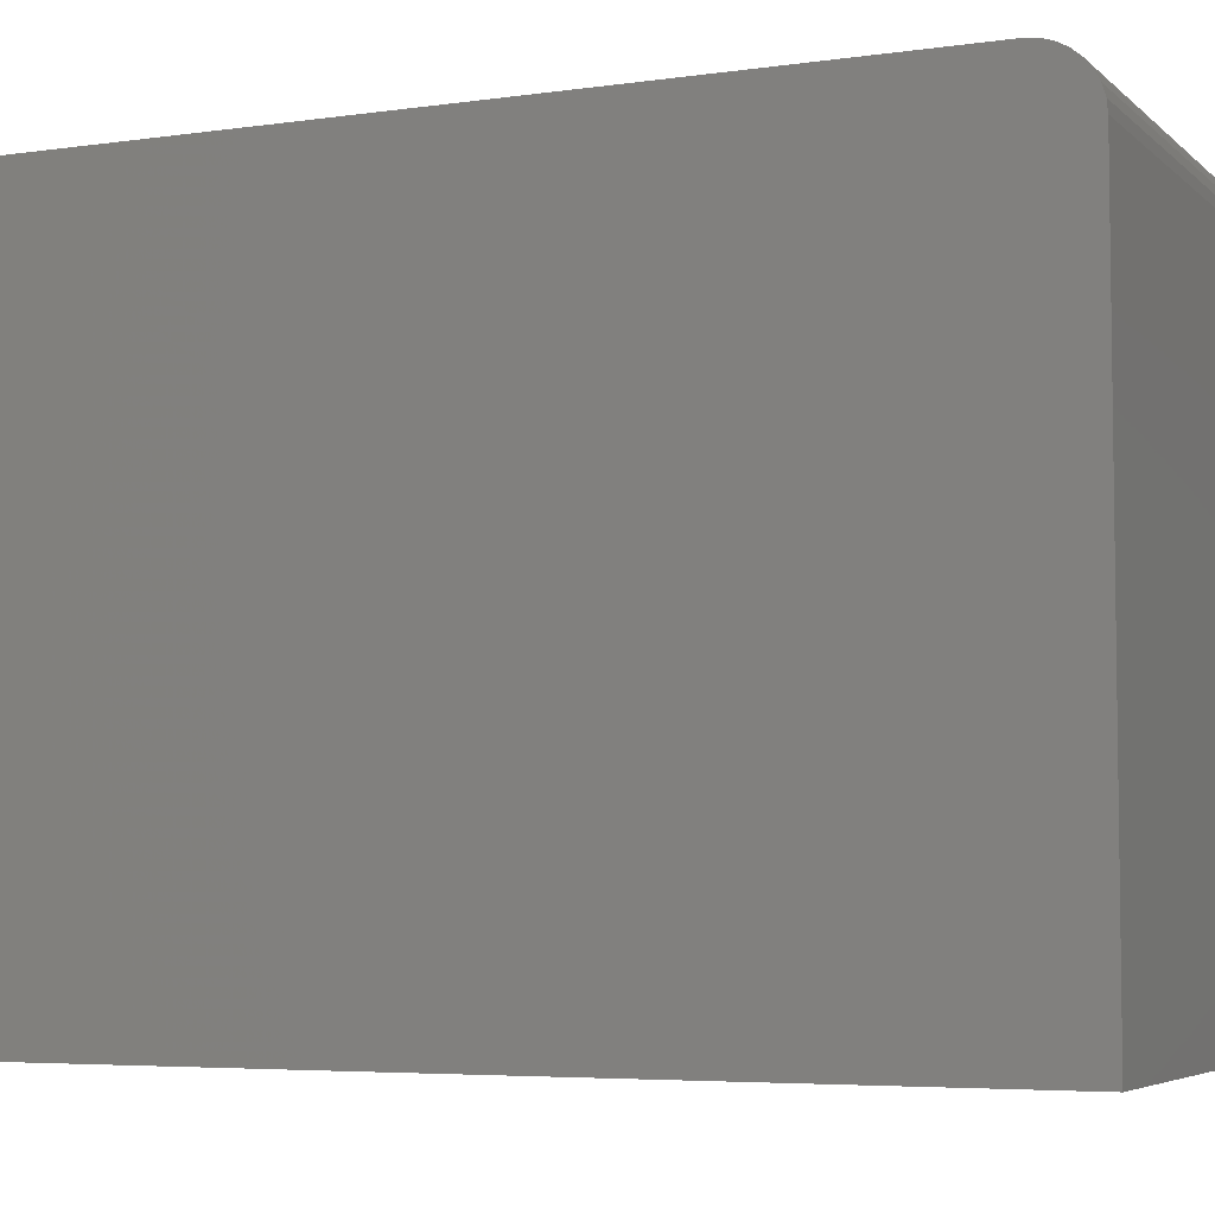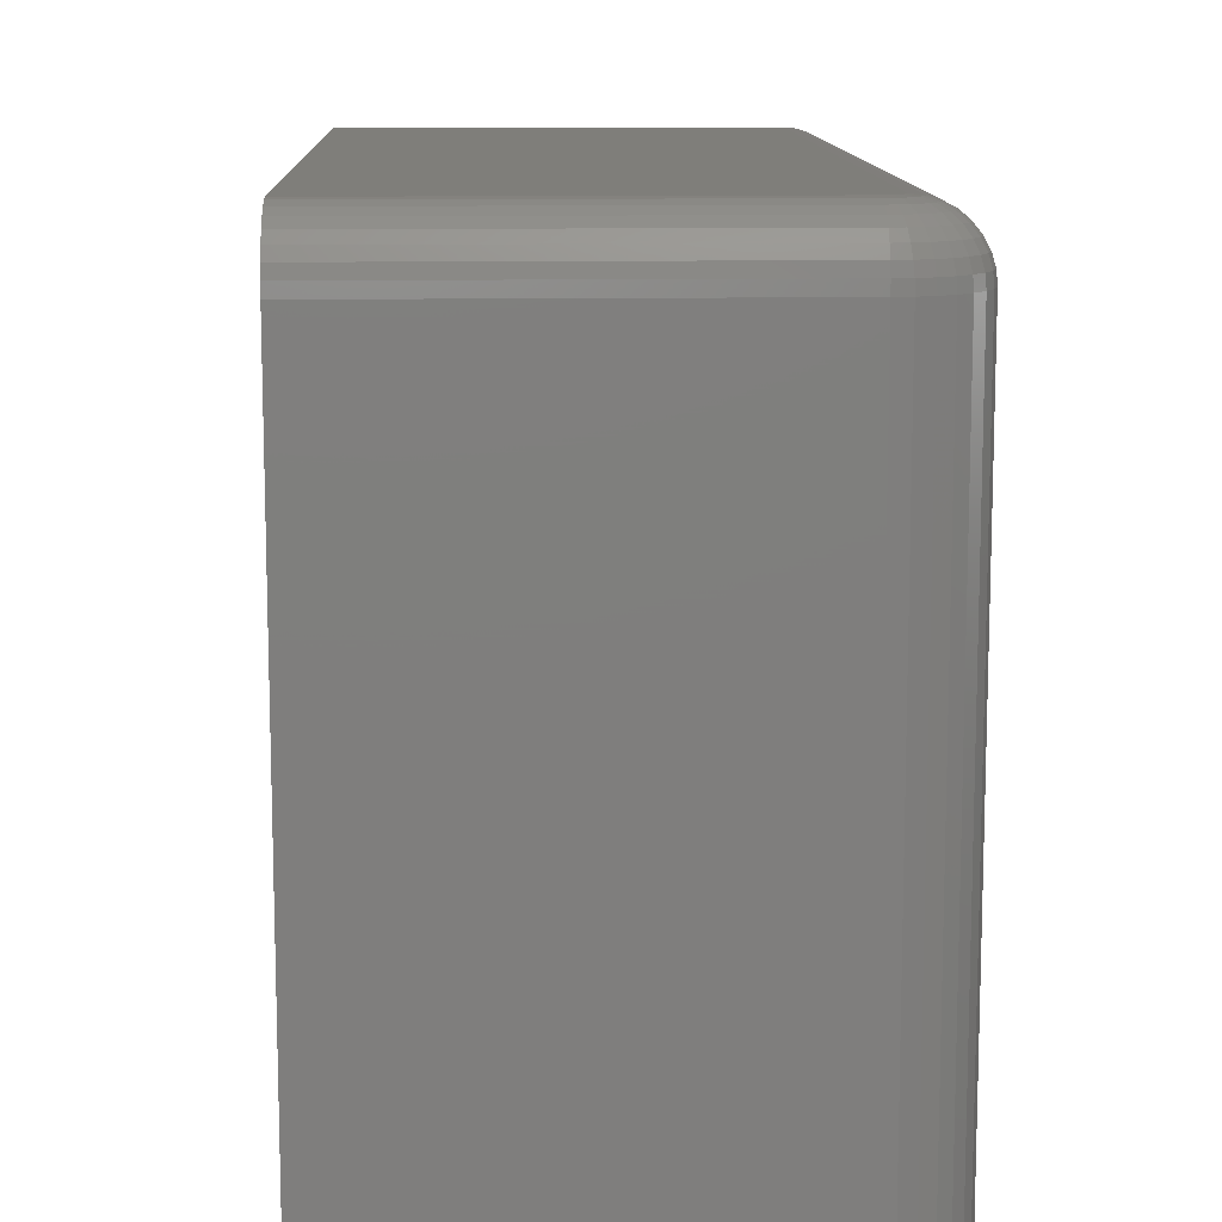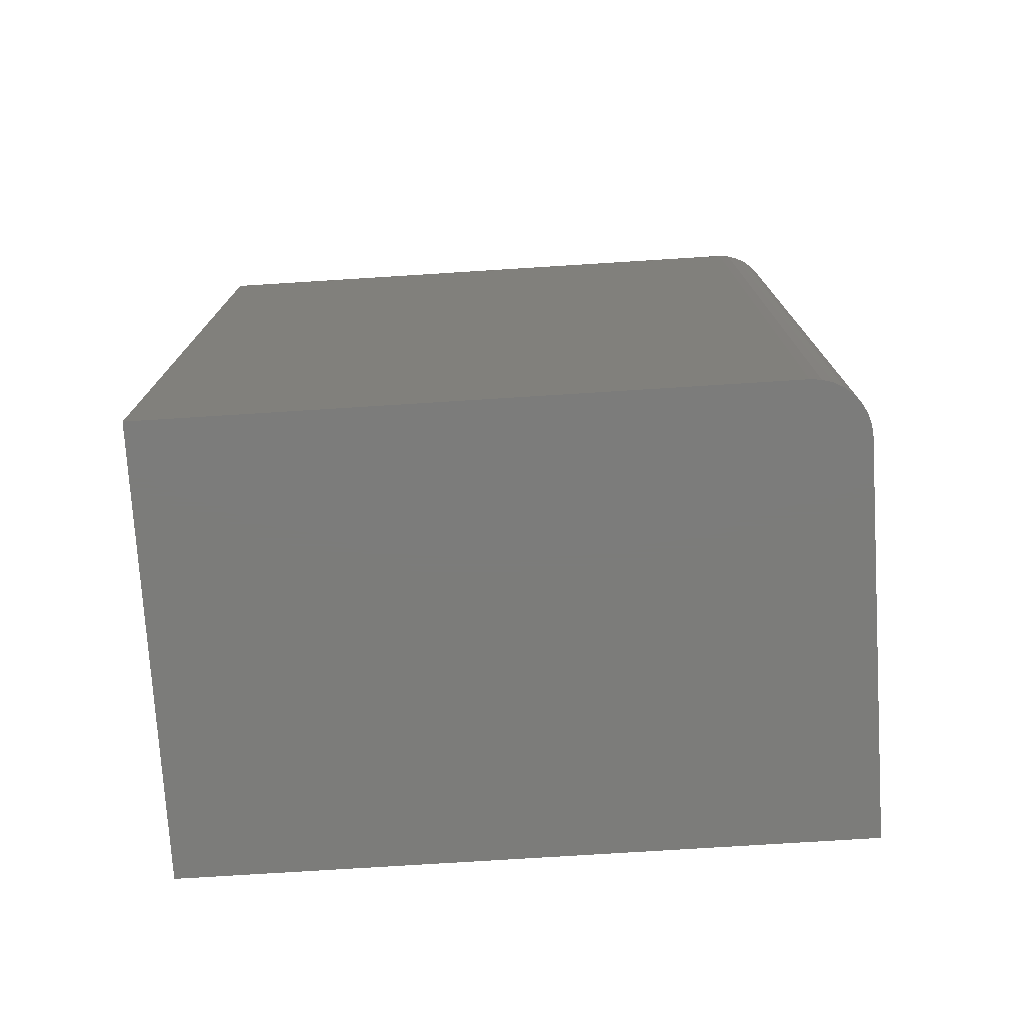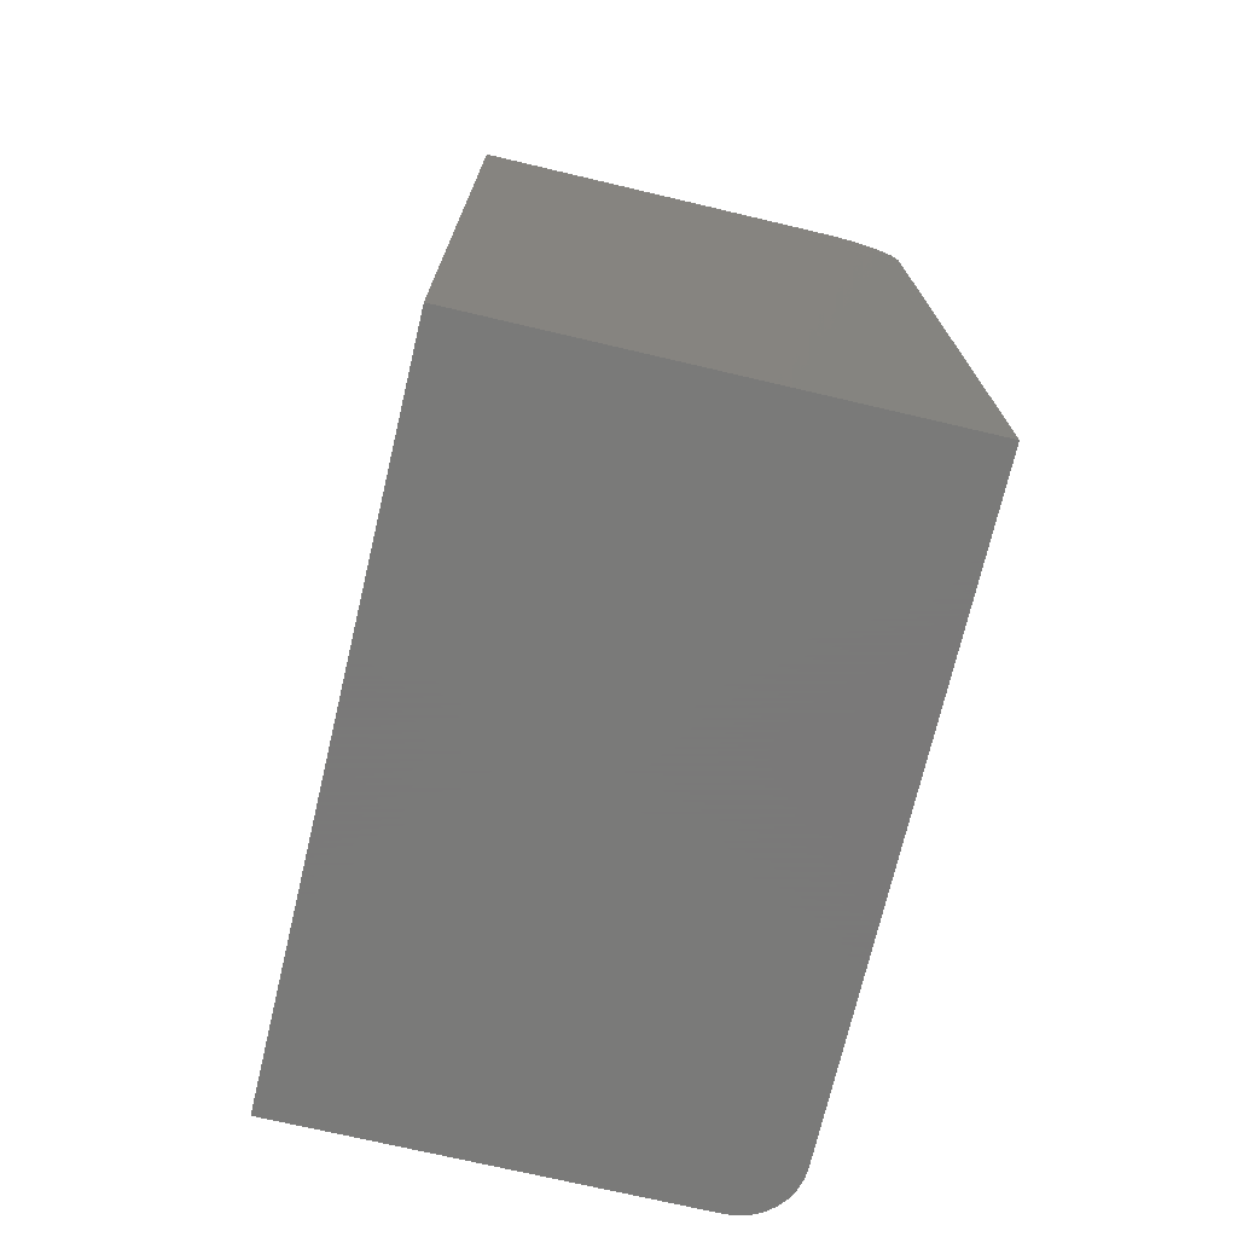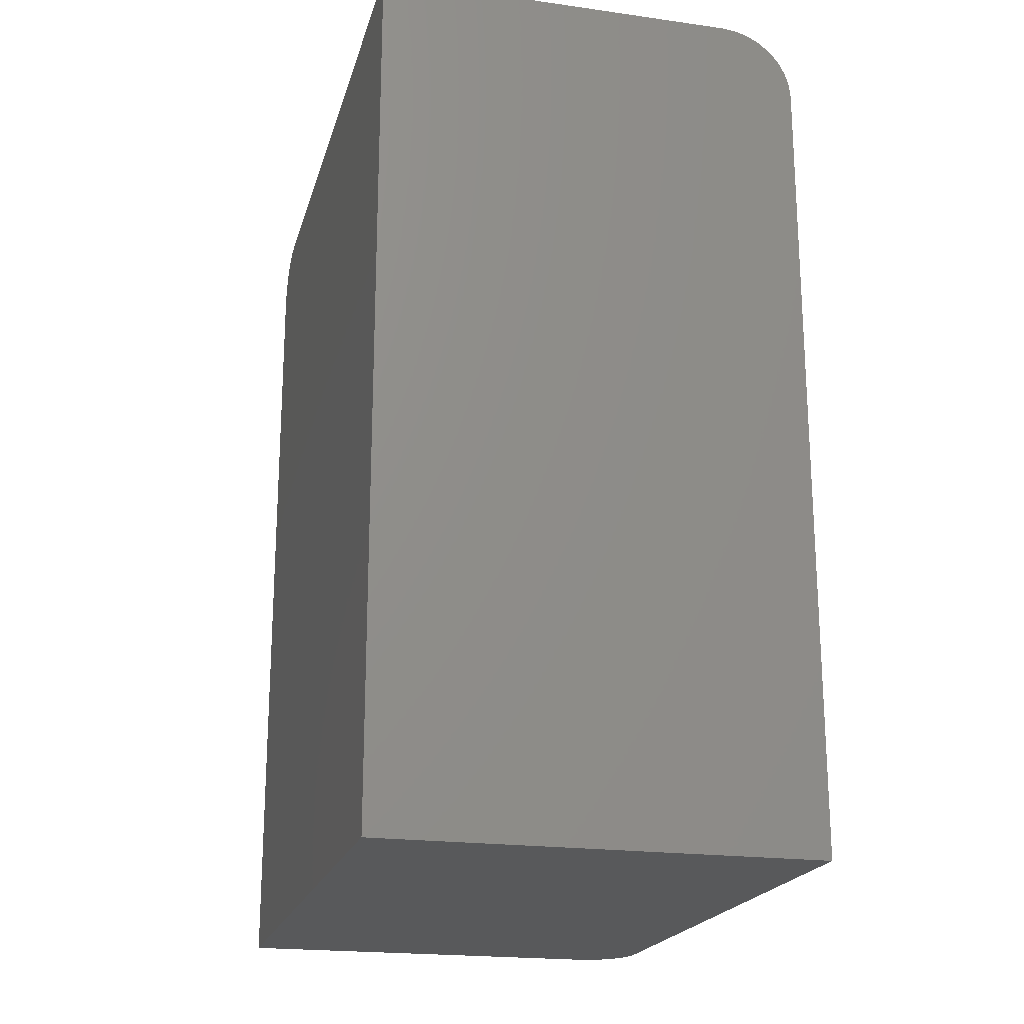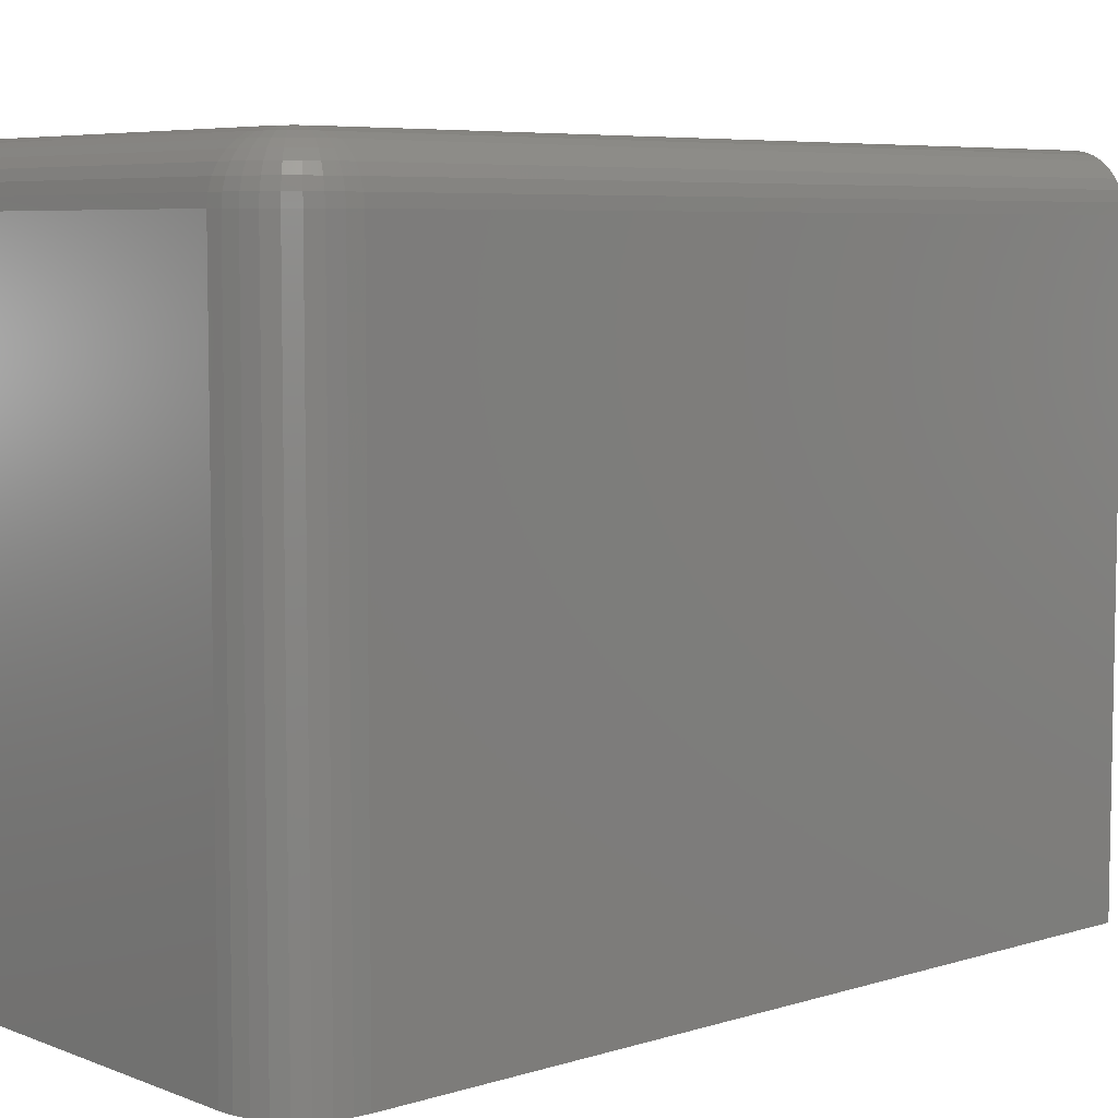
<metadata>
{"format":"stl","ext":"stl","renderer":"f3d","projection":"perspective","resolution":1024,"background":"white","views":[{"elev":-5.2,"azim":-66.0,"up":"+Y"},{"elev":11.6,"azim":-2.2,"up":"+Y"},{"elev":-75.3,"azim":93.6,"up":"+Z"},{"elev":-72.7,"azim":-13.2,"up":"+Z"},{"elev":-20.4,"azim":-14.3,"up":"+Z"},{"elev":6.4,"azim":48.0,"up":"+Y"}]}
</metadata>
<code>
# stl→obj: 112 verts, 220 faces
v 0.373 0 0.6875
v 0.373 0.5156 0.6875
v 0.3718 0 0.6997
v 0.3718 0.5156 0.6997
v 0.3683 0 0.7114
v 0.3683 0.5156 0.7114
v 0.3625 0 0.7222
v 0.3625 0.5156 0.7222
v 0.3547 0 0.7317
v 0.3547 0.5156 0.7317
v 0.3452 0 0.7395
v 0.3452 0.5156 0.7395
v 0.3344 0 0.7452
v 0.3344 0.5156 0.7452
v 0.3227 0 0.7488
v 0.3227 0.5156 0.7488
v 0.3105 0 0.75
v 0.3105 0.5156 0.75
v 0 0 0.75
v 0 0.5156 0.75
v 0.3105 0.5625 0.7031
v 0.3136 0.5625 0.7028
v 0.3165 0.5625 0.7019
v 0 0.5625 0.7031
v 0.3192 0.5625 0.7005
v 0.3216 0.5625 0.6985
v 0.3235 0.5625 0.6962
v 0.325 0.5625 0.6935
v 0.3259 0.5625 0.6905
v 0.3262 0.5625 0.6875
v 0.3262 0.5625 0
v 0 0.5625 0
v 0.373 0 0
v 0.373 0.5156 0
v 0.3353 0.5616 0
v 0.3441 0.5589 0
v 0.3522 0.5546 0
v 0.3593 0.5488 0
v 0.3651 0.5417 0
v 0.3695 0.5336 0
v 0.3721 0.5248 0
v 0 0 0
v 0 0.5248 0.7491
v 0 0.5336 0.7464
v 0 0.5417 0.7421
v 0 0.5488 0.7363
v 0 0.5546 0.7292
v 0 0.5589 0.7211
v 0 0.5616 0.7123
v 0.3353 0.5616 0.6875
v 0.3441 0.5589 0.6875
v 0.3522 0.5546 0.6875
v 0.3593 0.5488 0.6875
v 0.3651 0.5417 0.6875
v 0.3695 0.5336 0.6875
v 0.3721 0.5248 0.6875
v 0.3105 0.5616 0.7123
v 0.3105 0.5589 0.7211
v 0.3105 0.5546 0.7292
v 0.3105 0.5488 0.7363
v 0.3105 0.5417 0.7421
v 0.3105 0.5336 0.7464
v 0.3105 0.5248 0.7491
v 0.3348 0.5616 0.6923
v 0.3434 0.5589 0.694
v 0.3514 0.5546 0.6956
v 0.3584 0.5488 0.697
v 0.3641 0.5417 0.6982
v 0.3683 0.5336 0.699
v 0.3709 0.5248 0.6995
v 0.3154 0.5616 0.7118
v 0.3171 0.5589 0.7204
v 0.3187 0.5546 0.7284
v 0.32 0.5488 0.7353
v 0.3212 0.5417 0.7411
v 0.322 0.5336 0.7453
v 0.3225 0.5248 0.7479
v 0.32 0.5616 0.7104
v 0.3234 0.5589 0.7185
v 0.3265 0.5546 0.726
v 0.3292 0.5488 0.7326
v 0.3314 0.5417 0.7379
v 0.3331 0.5336 0.7419
v 0.3341 0.5248 0.7444
v 0.3243 0.5616 0.7081
v 0.3292 0.5589 0.7154
v 0.3337 0.5546 0.7221
v 0.3376 0.5488 0.7281
v 0.3409 0.5417 0.7329
v 0.3433 0.5336 0.7365
v 0.3447 0.5248 0.7387
v 0.328 0.5616 0.705
v 0.3343 0.5589 0.7112
v 0.34 0.5546 0.717
v 0.345 0.5488 0.722
v 0.3491 0.5417 0.7261
v 0.3522 0.5336 0.7292
v 0.3541 0.5248 0.7311
v 0.3311 0.5616 0.7013
v 0.3384 0.5589 0.7061
v 0.3452 0.5546 0.7106
v 0.3511 0.5488 0.7146
v 0.3559 0.5417 0.7178
v 0.3595 0.5336 0.7202
v 0.3617 0.5248 0.7217
v 0.3334 0.5616 0.697
v 0.3415 0.5589 0.7003
v 0.349 0.5546 0.7034
v 0.3556 0.5488 0.7062
v 0.361 0.5417 0.7084
v 0.365 0.5336 0.7101
v 0.3674 0.5248 0.7111
f 1 2 3
f 3 2 4
f 3 4 5
f 5 4 6
f 5 6 7
f 7 6 8
f 7 8 9
f 9 8 10
f 9 10 11
f 11 10 12
f 11 12 13
f 13 12 14
f 13 14 15
f 15 14 16
f 15 16 17
f 17 16 18
f 19 17 20
f 20 17 18
f 21 22 23
f 24 21 23
f 24 23 25
f 24 25 26
f 24 26 27
f 24 27 28
f 24 28 29
f 24 29 30
f 24 30 31
f 24 31 32
f 33 34 1
f 1 34 2
f 35 36 31
f 32 31 36
f 32 36 37
f 32 37 38
f 32 38 39
f 32 39 40
f 32 40 41
f 32 41 34
f 32 34 33
f 32 33 42
f 20 43 44
f 19 20 44
f 19 44 45
f 19 45 46
f 19 46 47
f 19 47 48
f 19 48 49
f 19 49 24
f 19 24 32
f 19 32 42
f 31 30 35
f 35 30 50
f 35 50 36
f 36 50 51
f 36 51 37
f 37 51 52
f 37 52 38
f 38 52 53
f 38 53 39
f 39 53 54
f 39 54 40
f 40 54 55
f 40 55 41
f 41 55 56
f 41 56 34
f 34 56 2
f 21 24 57
f 57 24 49
f 57 49 58
f 58 49 48
f 58 48 59
f 59 48 47
f 59 47 60
f 60 47 46
f 60 46 61
f 61 46 45
f 61 45 62
f 62 45 44
f 62 44 63
f 63 44 43
f 63 43 18
f 18 43 20
f 30 29 50
f 50 29 64
f 50 64 51
f 51 64 65
f 51 65 52
f 52 65 66
f 52 66 53
f 53 66 67
f 53 67 54
f 54 67 68
f 54 68 55
f 55 68 69
f 55 69 56
f 56 69 70
f 56 70 2
f 2 70 4
f 22 21 71
f 71 21 57
f 71 57 72
f 72 57 58
f 72 58 73
f 73 58 59
f 73 59 74
f 74 59 60
f 74 60 75
f 75 60 61
f 75 61 76
f 76 61 62
f 76 62 77
f 77 62 63
f 77 63 16
f 16 63 18
f 23 22 78
f 78 22 71
f 78 71 79
f 79 71 72
f 79 72 80
f 80 72 73
f 80 73 81
f 81 73 74
f 81 74 82
f 82 74 75
f 82 75 83
f 83 75 76
f 83 76 84
f 84 76 77
f 84 77 14
f 14 77 16
f 25 23 85
f 85 23 78
f 85 78 86
f 86 78 79
f 86 79 87
f 87 79 80
f 87 80 88
f 88 80 81
f 88 81 89
f 89 81 82
f 89 82 90
f 90 82 83
f 90 83 91
f 91 83 84
f 91 84 12
f 12 84 14
f 26 25 92
f 92 25 85
f 92 85 93
f 93 85 86
f 93 86 94
f 94 86 87
f 94 87 95
f 95 87 88
f 95 88 96
f 96 88 89
f 96 89 97
f 97 89 90
f 97 90 98
f 98 90 91
f 98 91 10
f 10 91 12
f 27 26 99
f 99 26 92
f 99 92 100
f 100 92 93
f 100 93 101
f 101 93 94
f 101 94 102
f 102 94 95
f 102 95 103
f 103 95 96
f 103 96 104
f 104 96 97
f 104 97 105
f 105 97 98
f 105 98 8
f 8 98 10
f 28 27 106
f 106 27 99
f 106 99 107
f 107 99 100
f 107 100 108
f 108 100 101
f 108 101 109
f 109 101 102
f 109 102 110
f 110 102 103
f 110 103 111
f 111 103 104
f 111 104 112
f 112 104 105
f 112 105 6
f 6 105 8
f 29 28 64
f 64 28 106
f 64 106 65
f 65 106 107
f 65 107 66
f 66 107 108
f 66 108 67
f 67 108 109
f 67 109 68
f 68 109 110
f 68 110 69
f 69 110 111
f 69 111 70
f 70 111 112
f 70 112 4
f 4 112 6
f 19 42 33
f 19 33 1
f 19 1 3
f 19 3 5
f 19 5 7
f 19 7 9
f 19 9 11
f 19 11 13
f 19 13 15
f 19 15 17

</code>
